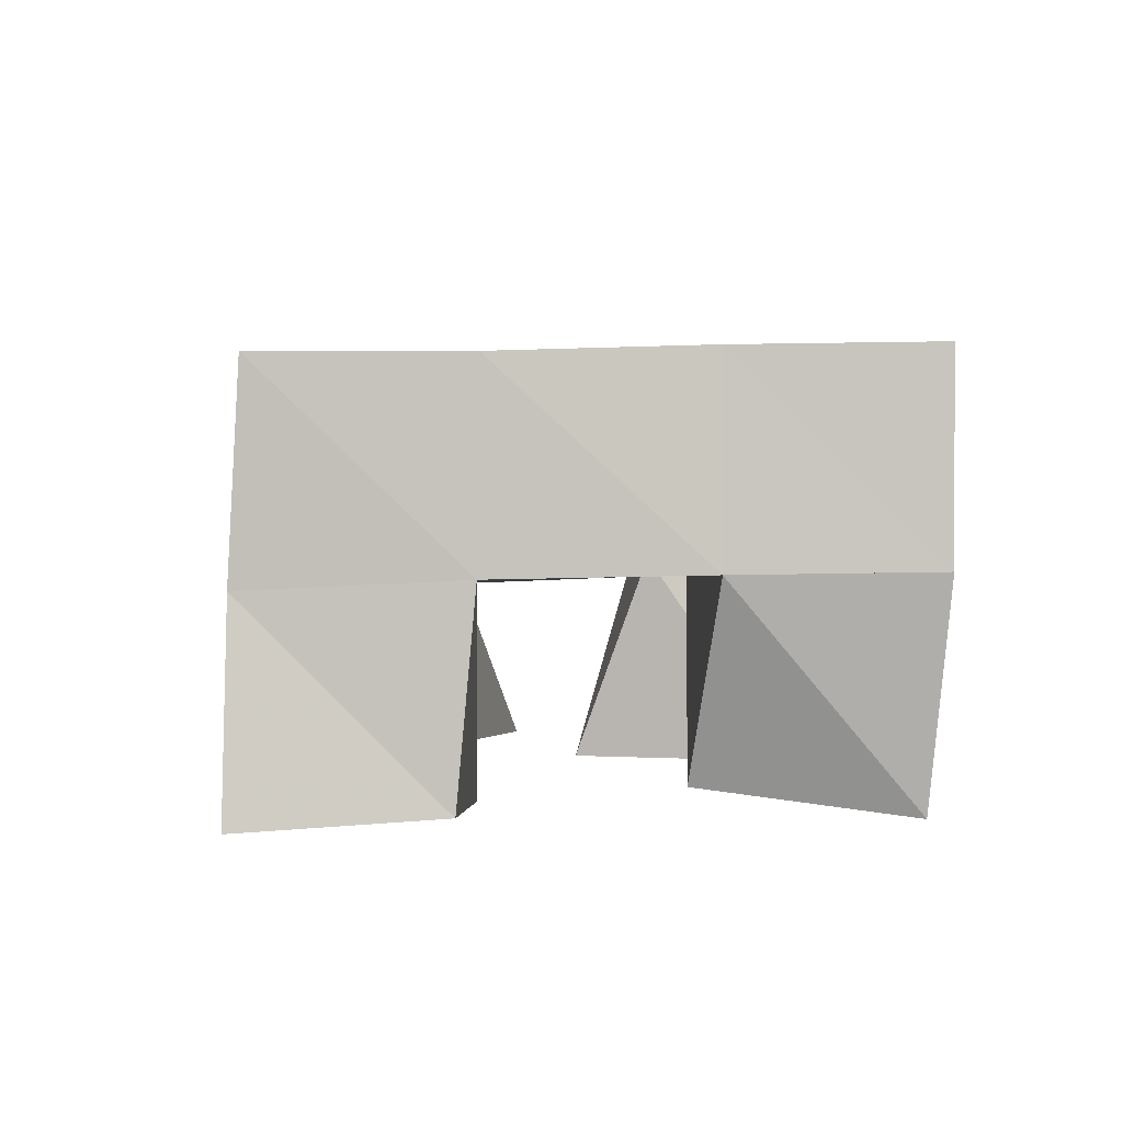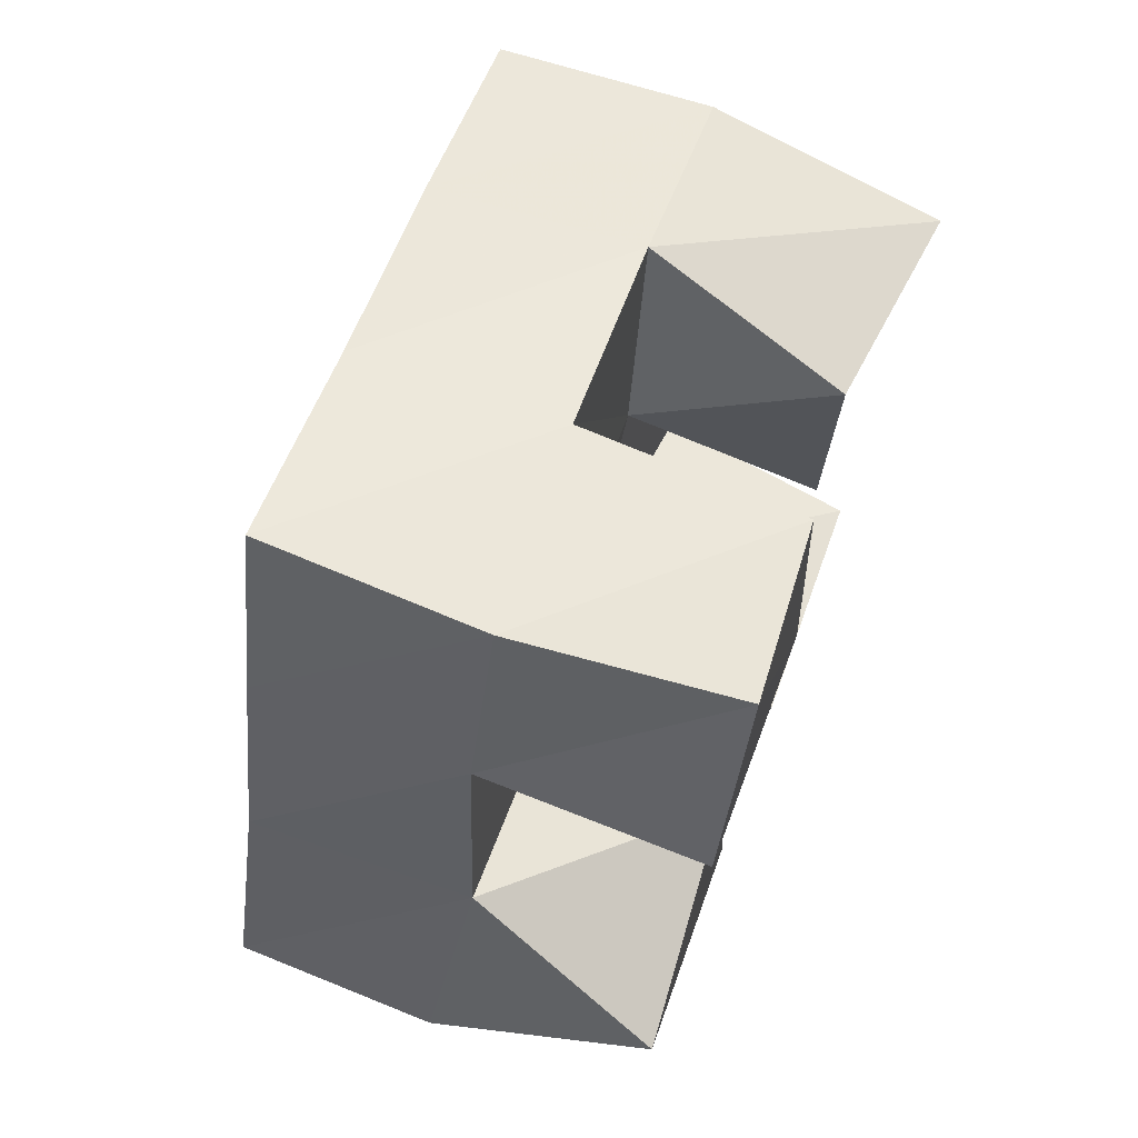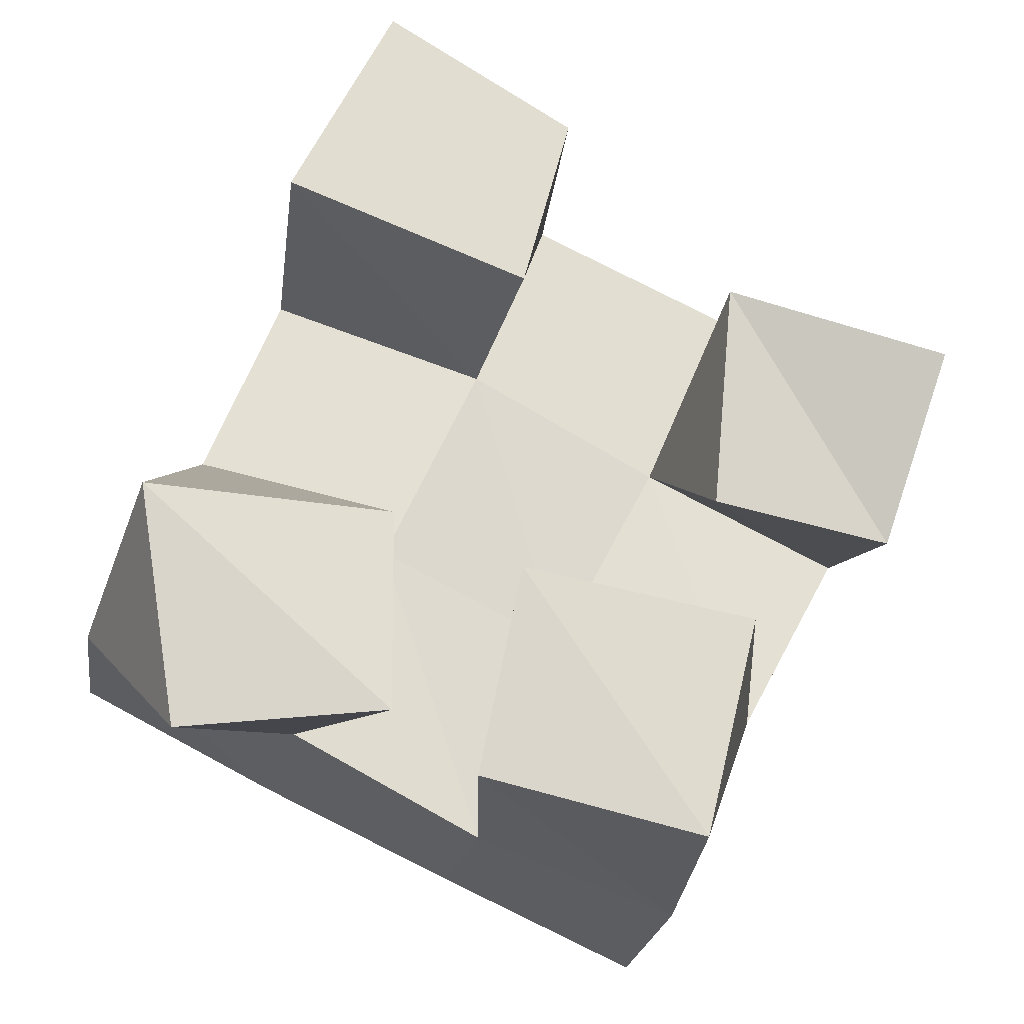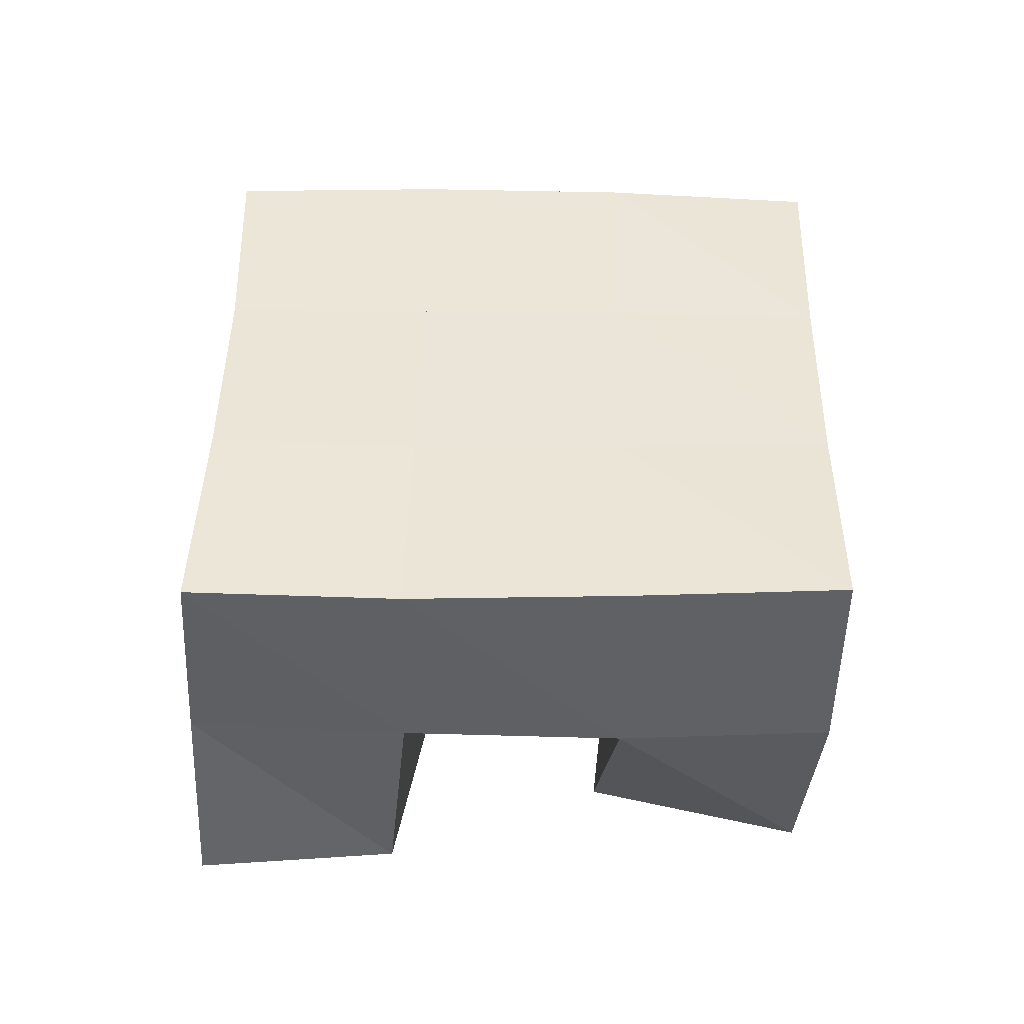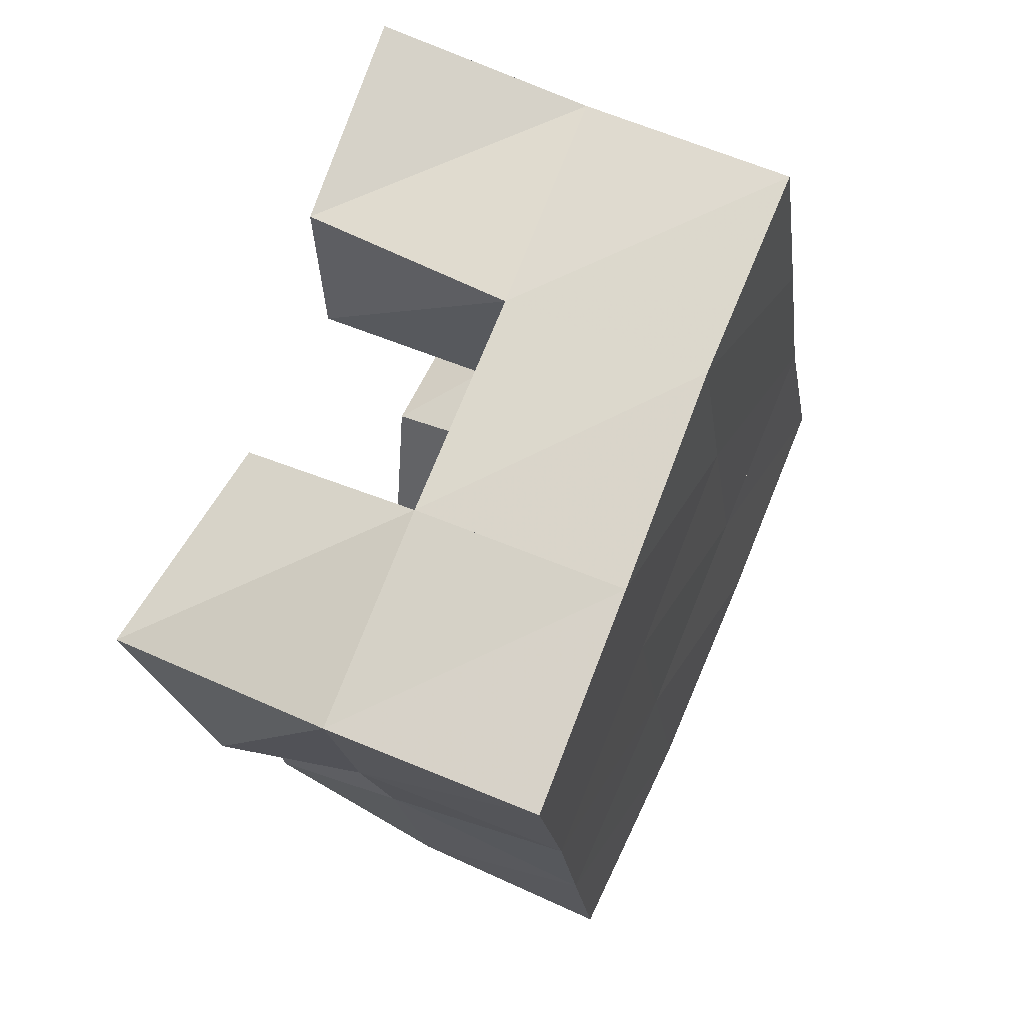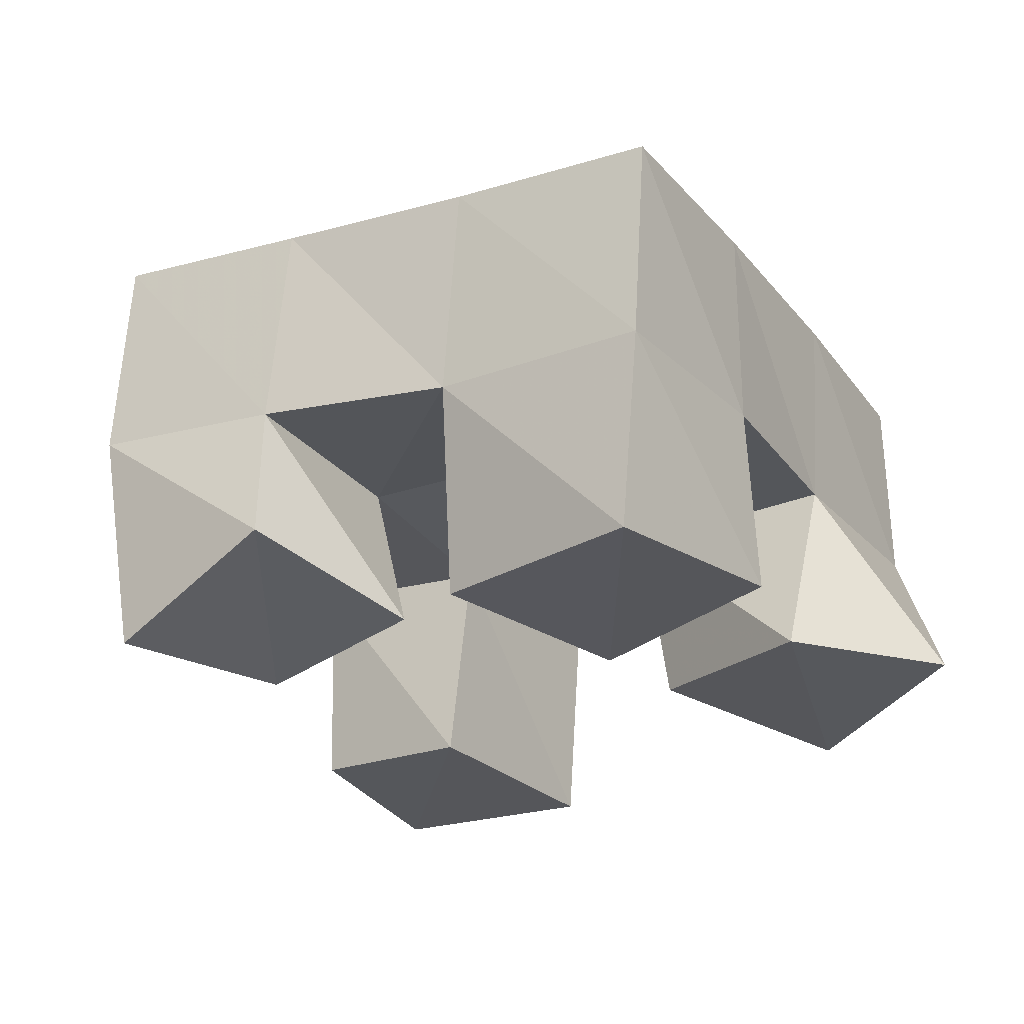
<metadata>
{"format":"obj","ext":"obj","renderer":"f3d","projection":"perspective","resolution":1024,"background":"white","views":[{"elev":4.6,"azim":19.4,"up":"+Y"},{"elev":75.1,"azim":-70.1,"up":"+Z"},{"elev":-19.5,"azim":-10.5,"up":"+Z"},{"elev":48.6,"azim":25.8,"up":"+Y"},{"elev":47.0,"azim":114.8,"up":"+Z"},{"elev":-27.5,"azim":145.1,"up":"+Y"}]}
</metadata>
<code>
v 1.942 0.1037 -0.06286
v 1.923 0.1494 -0.03059
v 1.989 0.1 -0.05774
v 1.972 0.1476 -0.05206
v 1.933 0.1 -0.009241
v 1.948 0.1466 0.01321
v 1.989 0.1034 -0.01133
v 1.992 0.1468 -0.006511
v 2.064 0.1066 -0.002762
v 2.059 0.1512 0.01914
v 2.109 0.1165 -0.007025
v 2.105 0.151 -0.002228
v 2.069 0.107 0.05092
v 2.081 0.1554 0.06481
v 2.12 0.1002 0.03577
v 2.126 0.1555 0.04104
v 1.963 0.1006 0.0669
v 1.966 0.152 0.05778
v 2.018 0.1 0.04678
v 2.015 0.1498 0.04182
v 1.986 0.1023 0.1129
v 1.984 0.1525 0.1044
v 2.03 0.1043 0.08943
v 2.033 0.1547 0.08562
v 2.008 0.1042 -0.07038
v 2.015 0.1456 -0.07527
v 2.058 0.1 -0.08282
v 2.061 0.1445 -0.09217
v 2.017 0.1 -0.02355
v 2.036 0.1513 -0.02567
v 2.071 0.1 -0.03283
v 2.081 0.1461 -0.04464
v 1.925 0.1958 -0.0314
v 1.97 0.1957 -0.05408
v 1.947 0.1977 0.01245
v 1.992 0.1976 -0.008647
v 1.967 0.2007 0.05667
v 2.012 0.2002 0.03728
v 1.987 0.2029 0.1029
v 2.033 0.2029 0.08281
v 2.016 0.195 -0.07555
v 2.037 0.1977 -0.02957
v 2.058 0.2009 0.0161
v 2.079 0.2043 0.06056
v 2.061 0.1921 -0.09682
v 2.082 0.1961 -0.05137
v 2.103 0.2009 -0.006649
v 2.125 0.205 0.03725
f 1 2 4
f 3 1 4
f 2 6 8
f 4 2 8
f 6 5 7
f 8 6 7
f 5 1 3
f 7 5 3
f 8 7 3
f 4 8 3
f 2 1 5
f 6 2 5
f 9 10 12
f 11 9 12
f 10 14 16
f 12 10 16
f 14 13 15
f 16 14 15
f 13 9 11
f 15 13 11
f 16 15 11
f 12 16 11
f 10 9 13
f 14 10 13
f 17 18 20
f 19 17 20
f 18 22 24
f 20 18 24
f 22 21 23
f 24 22 23
f 21 17 19
f 23 21 19
f 24 23 19
f 20 24 19
f 18 17 21
f 22 18 21
f 25 26 28
f 27 25 28
f 26 30 32
f 28 26 32
f 30 29 31
f 32 30 31
f 29 25 27
f 31 29 27
f 32 31 27
f 28 32 27
f 26 25 29
f 30 26 29
f 2 33 34
f 4 2 34
f 33 35 36
f 34 33 36
f 35 6 8
f 36 35 8
f 6 2 4
f 8 6 4
f 36 8 4
f 34 36 4
f 33 2 6
f 35 33 6
f 6 35 36
f 8 6 36
f 35 37 38
f 36 35 38
f 37 18 20
f 38 37 20
f 18 6 8
f 20 18 8
f 38 20 8
f 36 38 8
f 35 6 18
f 37 35 18
f 18 37 38
f 20 18 38
f 37 39 40
f 38 37 40
f 39 22 24
f 40 39 24
f 22 18 20
f 24 22 20
f 40 24 20
f 38 40 20
f 37 18 22
f 39 37 22
f 4 34 41
f 26 4 41
f 34 36 42
f 41 34 42
f 36 8 30
f 42 36 30
f 8 4 26
f 30 8 26
f 42 30 26
f 41 42 26
f 34 4 8
f 36 34 8
f 8 36 42
f 30 8 42
f 36 38 43
f 42 36 43
f 38 20 10
f 43 38 10
f 20 8 30
f 10 20 30
f 43 10 30
f 42 43 30
f 36 8 20
f 38 36 20
f 20 38 43
f 10 20 43
f 38 40 44
f 43 38 44
f 40 24 14
f 44 40 14
f 24 20 10
f 14 24 10
f 44 14 10
f 43 44 10
f 38 20 24
f 40 38 24
f 26 41 45
f 28 26 45
f 41 42 46
f 45 41 46
f 42 30 32
f 46 42 32
f 30 26 28
f 32 30 28
f 46 32 28
f 45 46 28
f 41 26 30
f 42 41 30
f 30 42 46
f 32 30 46
f 42 43 47
f 46 42 47
f 43 10 12
f 47 43 12
f 10 30 32
f 12 10 32
f 47 12 32
f 46 47 32
f 42 30 10
f 43 42 10
f 10 43 47
f 12 10 47
f 43 44 48
f 47 43 48
f 44 14 16
f 48 44 16
f 14 10 12
f 16 14 12
f 48 16 12
f 47 48 12
f 43 10 14
f 44 43 14

</code>
